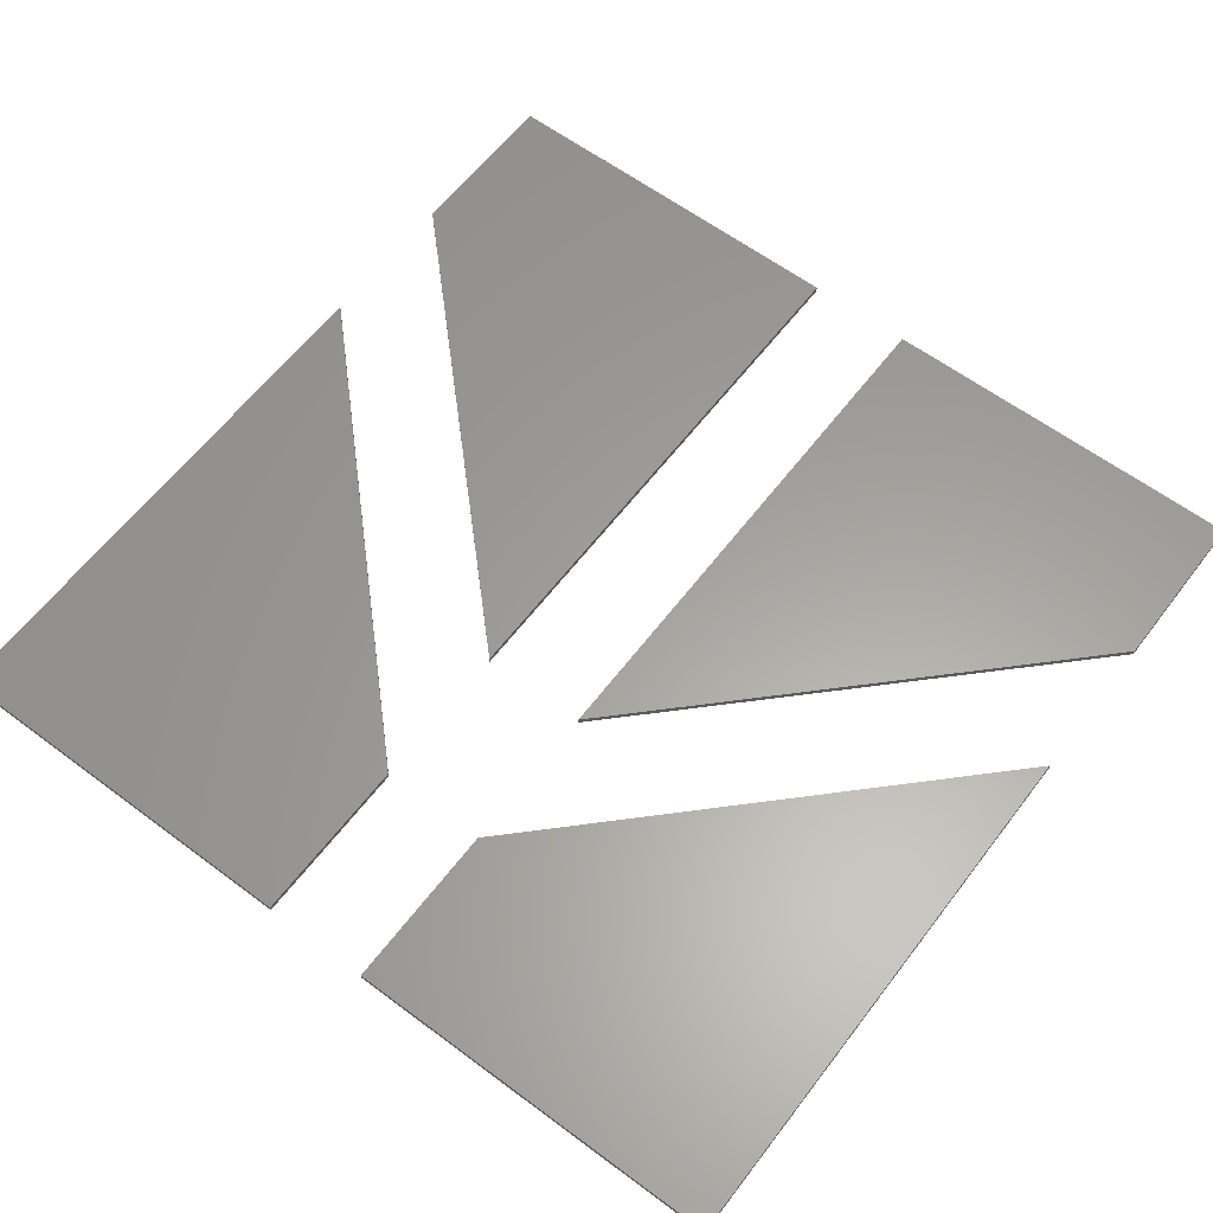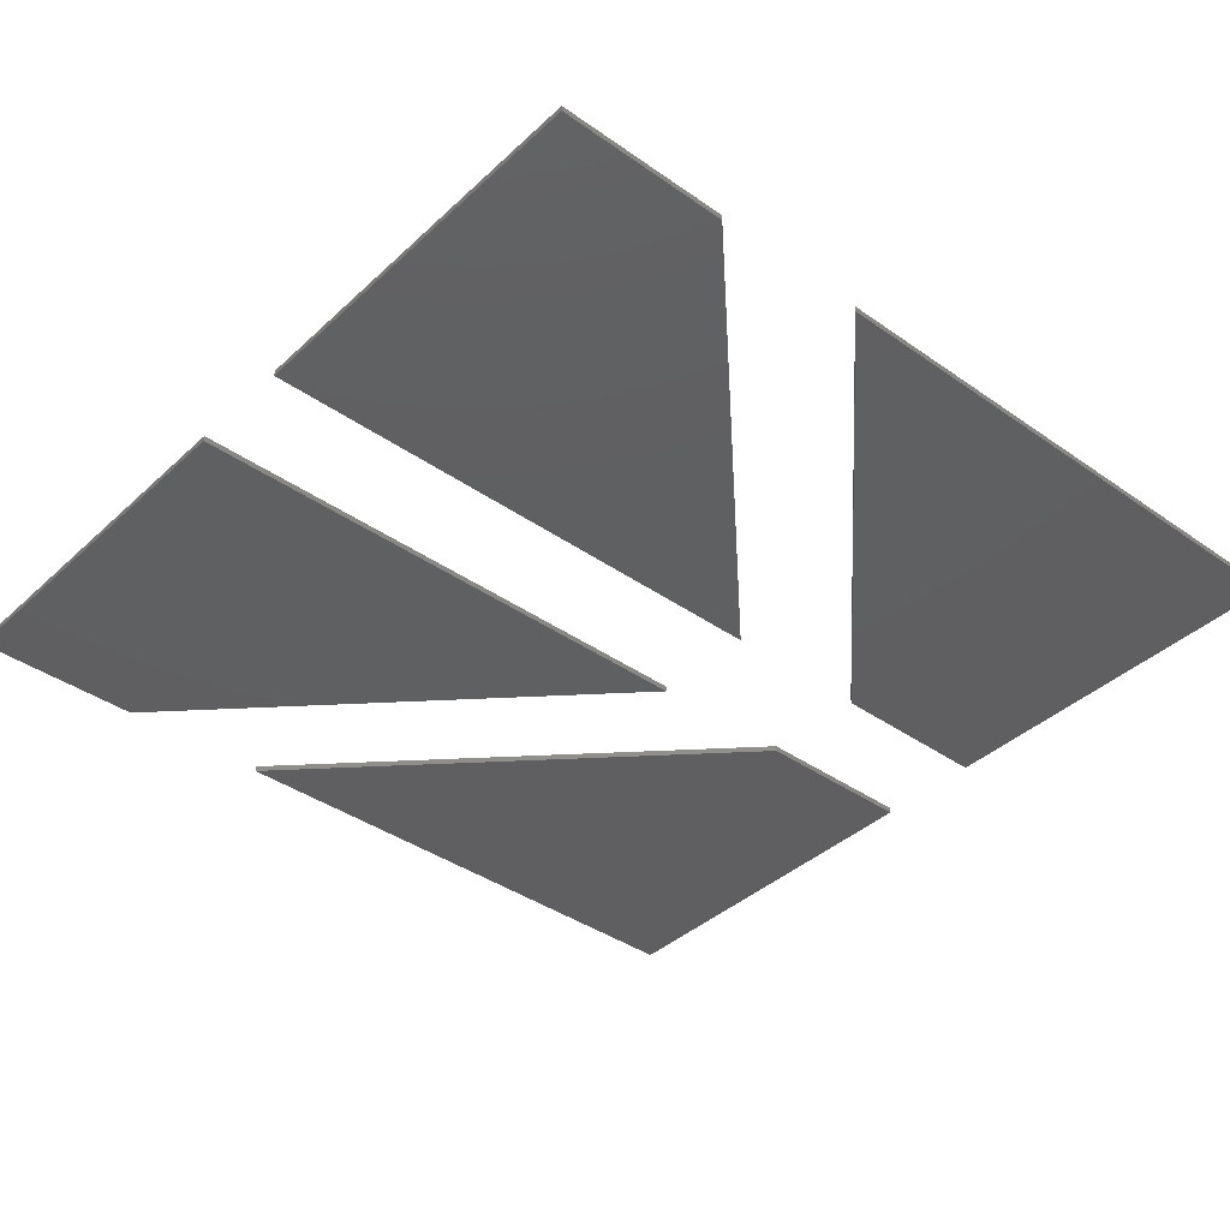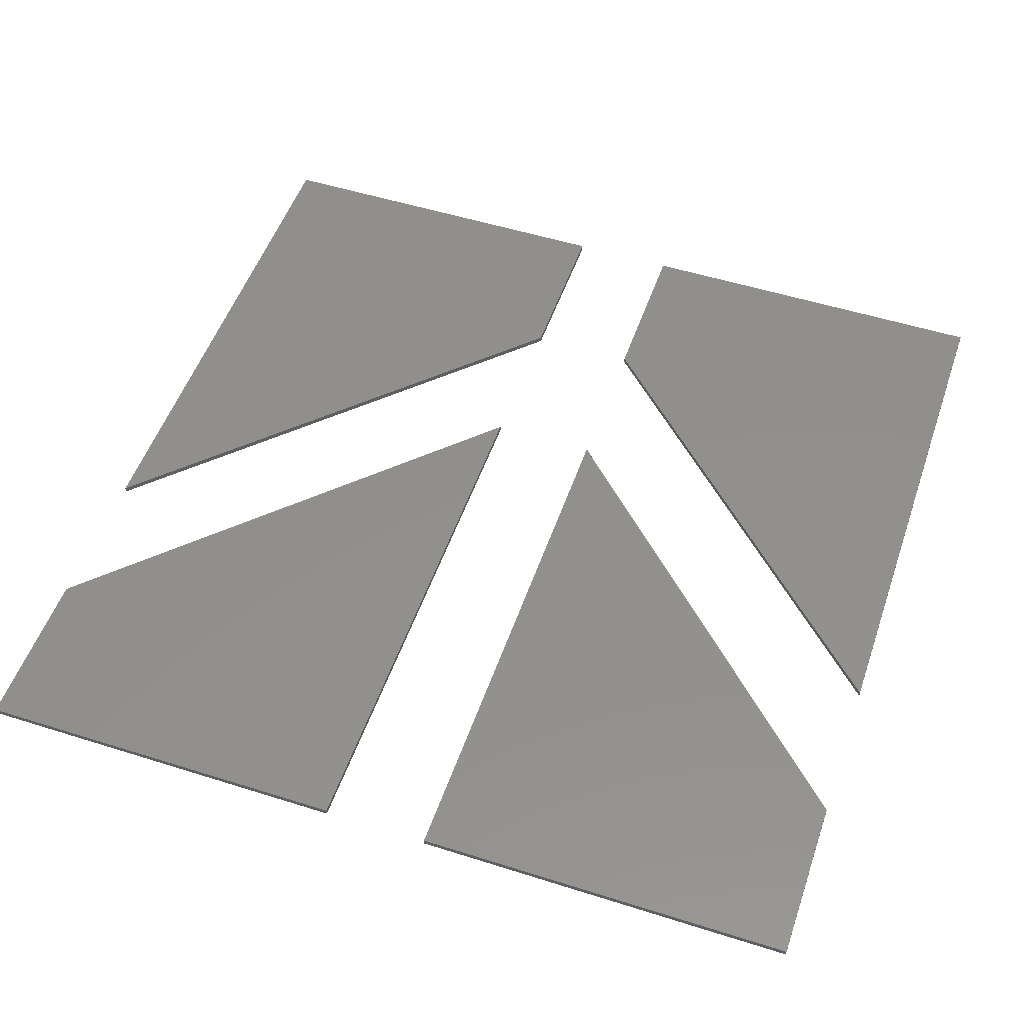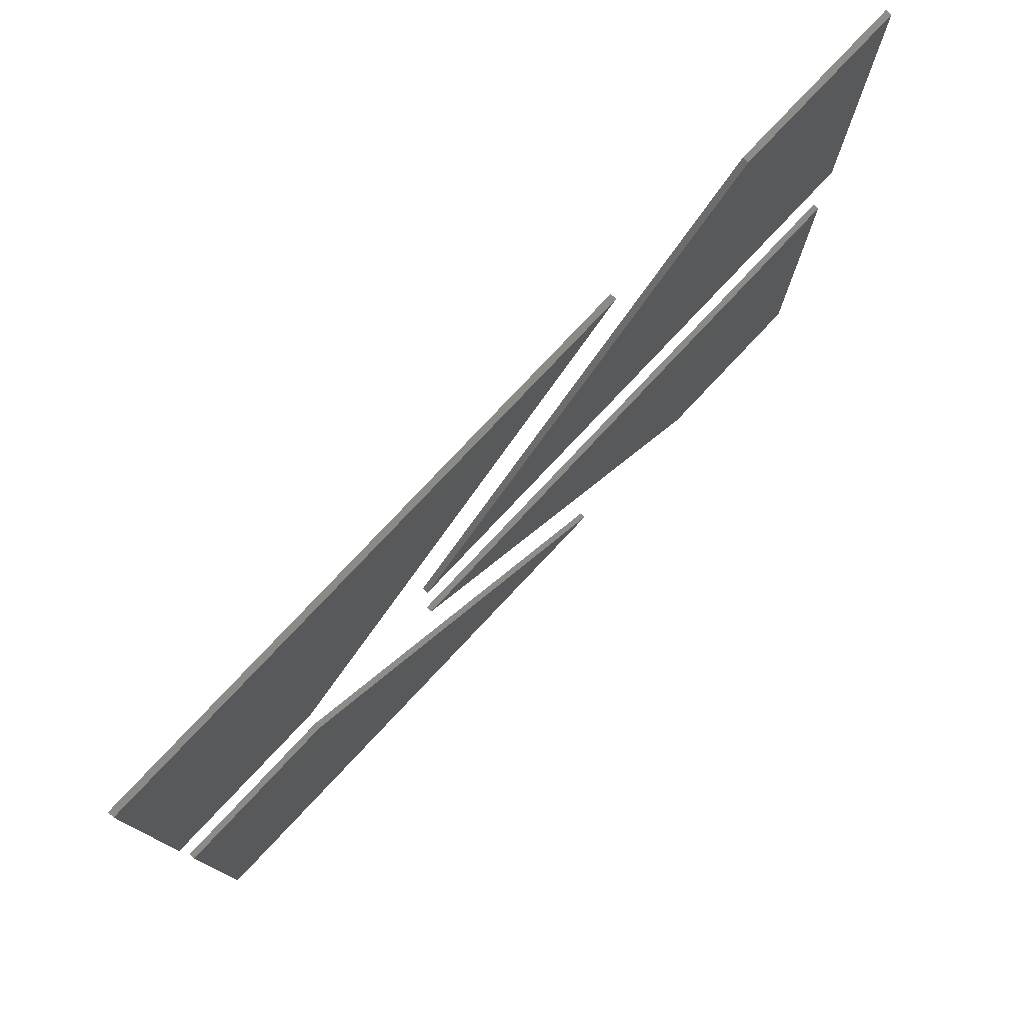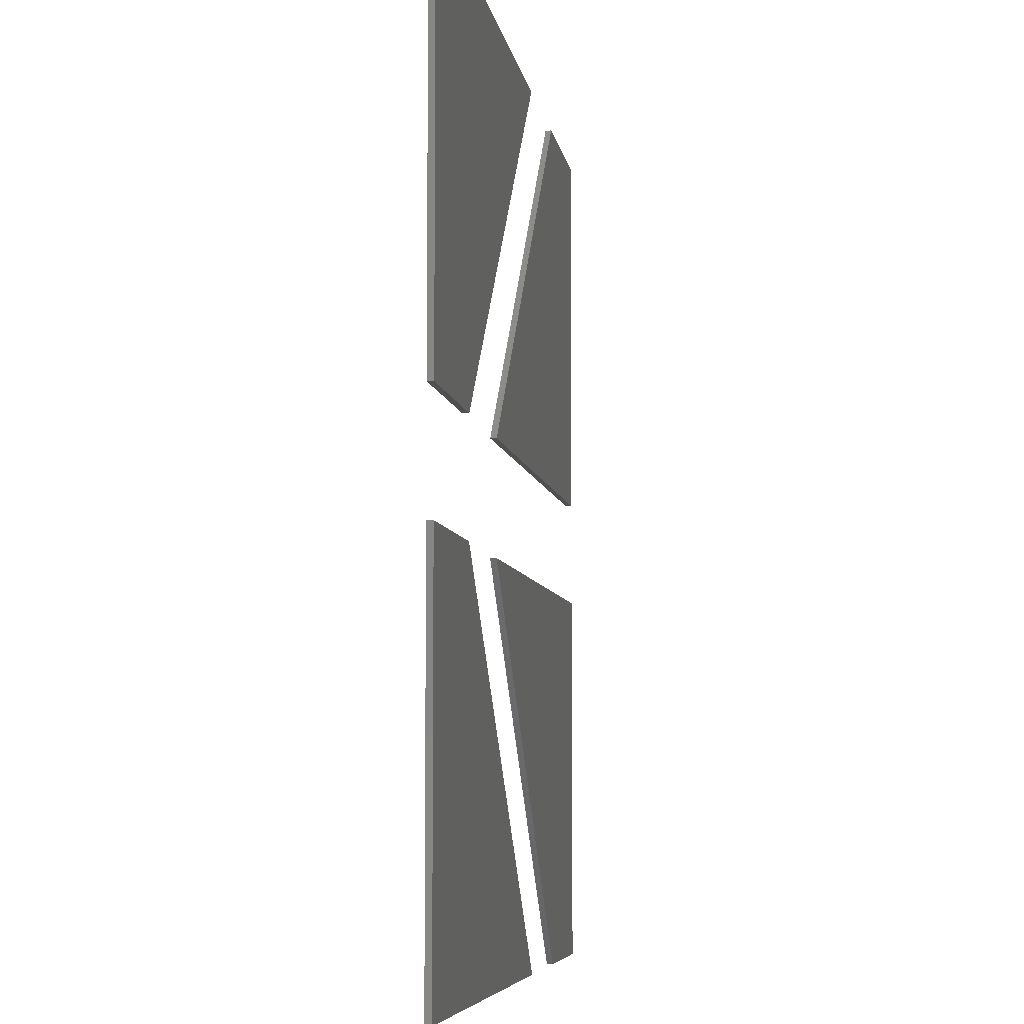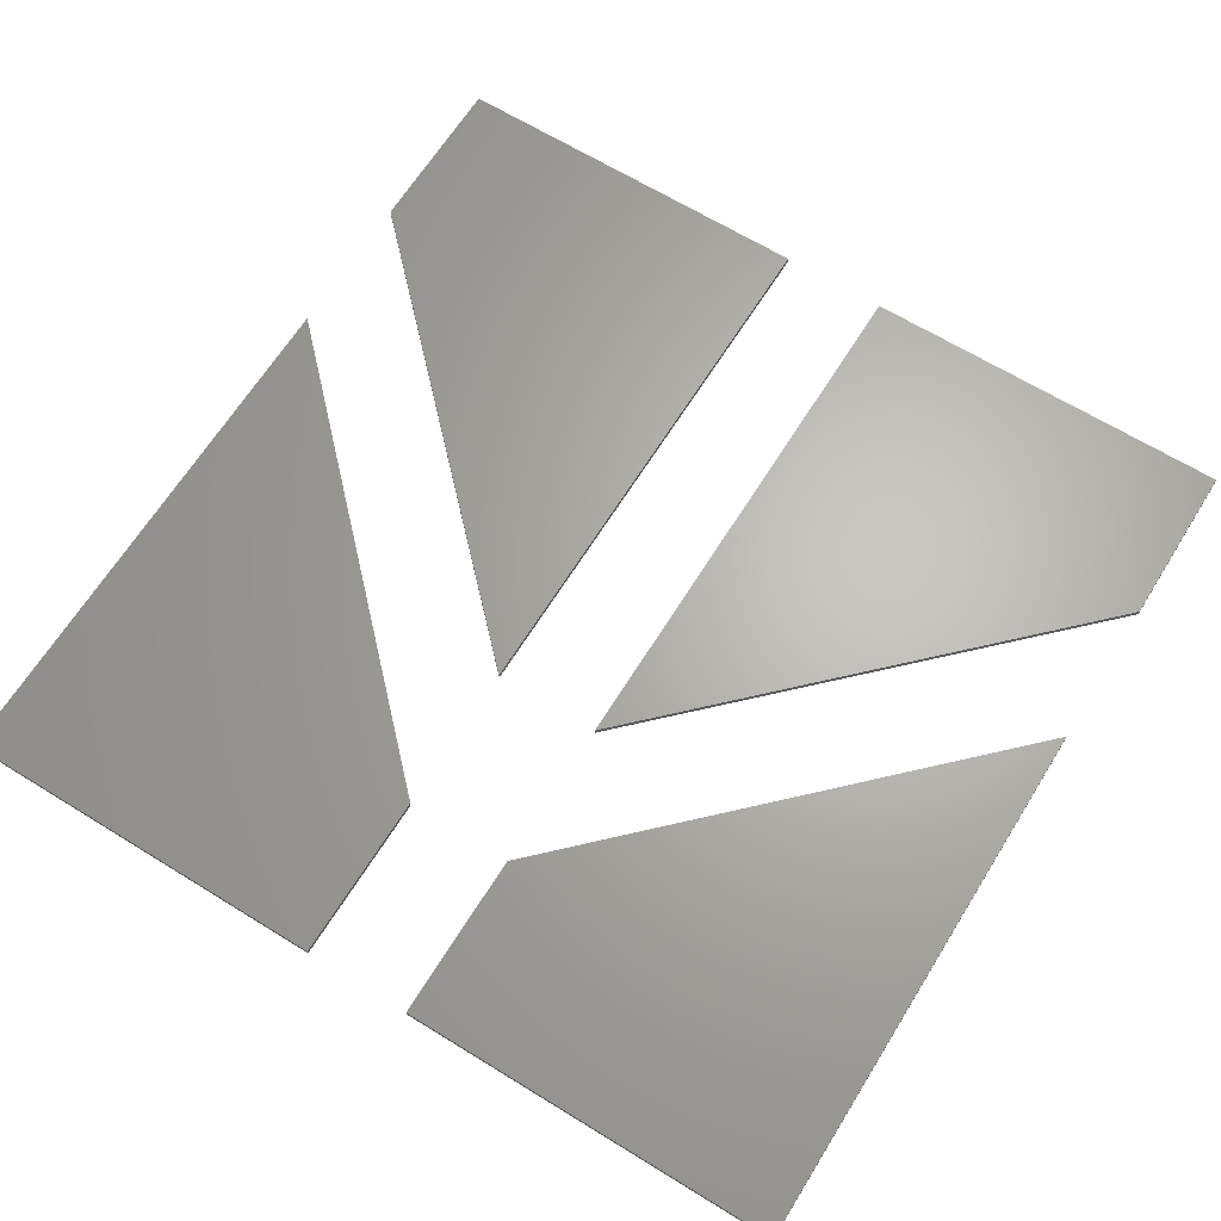
<metadata>
{"format":"stl","ext":"stl","renderer":"f3d","projection":"perspective","resolution":1024,"background":"white","views":[{"elev":61.2,"azim":127.2,"up":"+Z"},{"elev":-39.3,"azim":-41.2,"up":"+Z"},{"elev":52.0,"azim":-71.1,"up":"+Z"},{"elev":78.7,"azim":133.3,"up":"+Y"},{"elev":-6.3,"azim":98.3,"up":"+Y"},{"elev":65.4,"azim":121.8,"up":"+Z"}]}
</metadata>
<code>
# stl→obj: 32 verts, 48 faces
v 2.186 2.2 0
v 2.198 17.8 0
v 24.69 17.8 0
v 9.081 2.2 0
v 2.186 2.2 0.24
v 2.198 17.8 0.24
v 24.69 17.8 0.24
v 9.081 2.2 0.24
v 2.198 22.2 0
v 2.186 37.8 0
v 9.081 37.8 0
v 24.69 22.2 0
v 2.198 22.2 0.24
v 2.186 37.8 0.24
v 9.081 37.8 0.24
v 24.69 22.2 0.24
v 15.31 2.2 0
v 30.92 17.8 0
v 37.8 17.8 0
v 37.79 2.2 0
v 15.31 2.2 0.24
v 30.92 17.8 0.24
v 37.8 17.8 0.24
v 37.79 2.2 0.24
v 30.92 22.2 0
v 15.31 37.8 0
v 37.79 37.8 0
v 37.8 22.2 0
v 30.92 22.2 0.24
v 15.31 37.8 0.24
v 37.79 37.8 0.24
v 37.8 22.2 0.24
f 1 2 3
f 1 3 4
f 2 1 5
f 6 2 5
f 3 2 6
f 7 3 6
f 4 3 7
f 8 4 7
f 1 4 8
f 5 1 8
f 5 7 6
f 5 8 7
f 9 10 11
f 9 11 12
f 10 9 13
f 14 10 13
f 11 10 14
f 15 11 14
f 12 11 15
f 16 12 15
f 9 12 16
f 13 9 16
f 13 15 14
f 13 16 15
f 17 18 19
f 17 19 20
f 18 17 21
f 22 18 21
f 19 18 22
f 23 19 22
f 20 19 23
f 24 20 23
f 17 20 24
f 21 17 24
f 21 23 22
f 21 24 23
f 25 26 27
f 25 27 28
f 26 25 29
f 30 26 29
f 27 26 30
f 31 27 30
f 28 27 31
f 32 28 31
f 25 28 32
f 29 25 32
f 29 31 30
f 29 32 31

</code>
